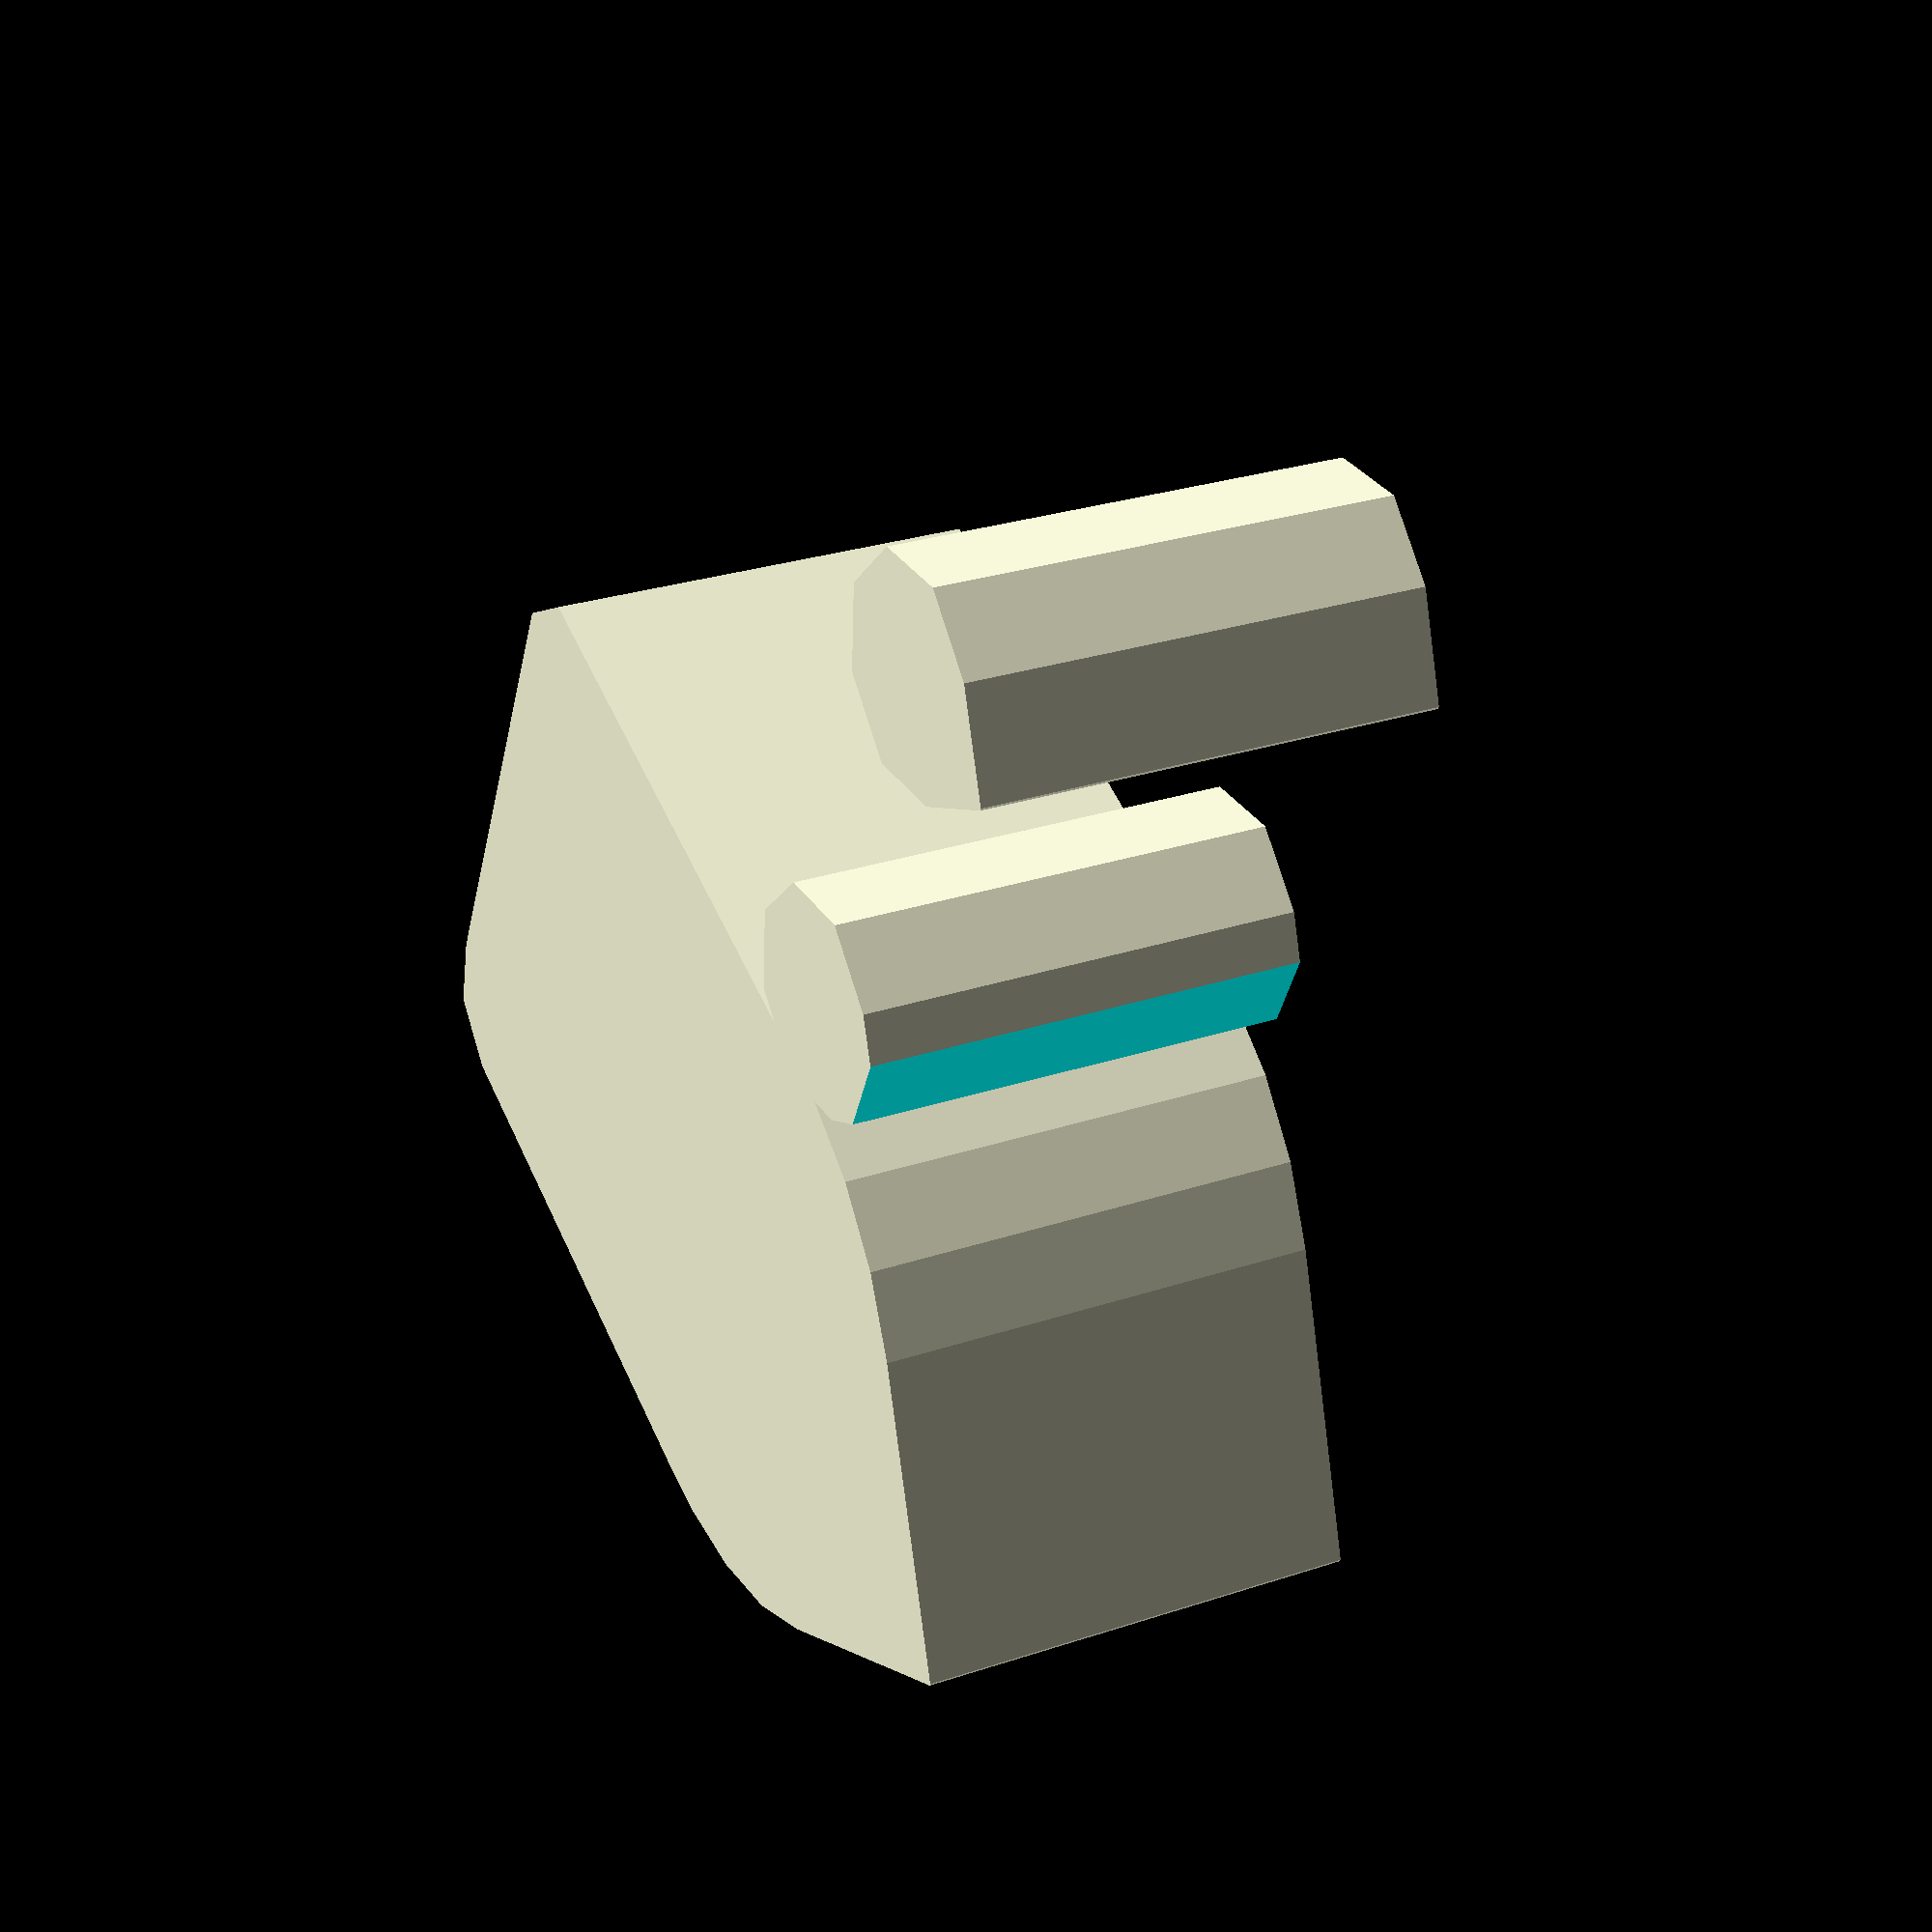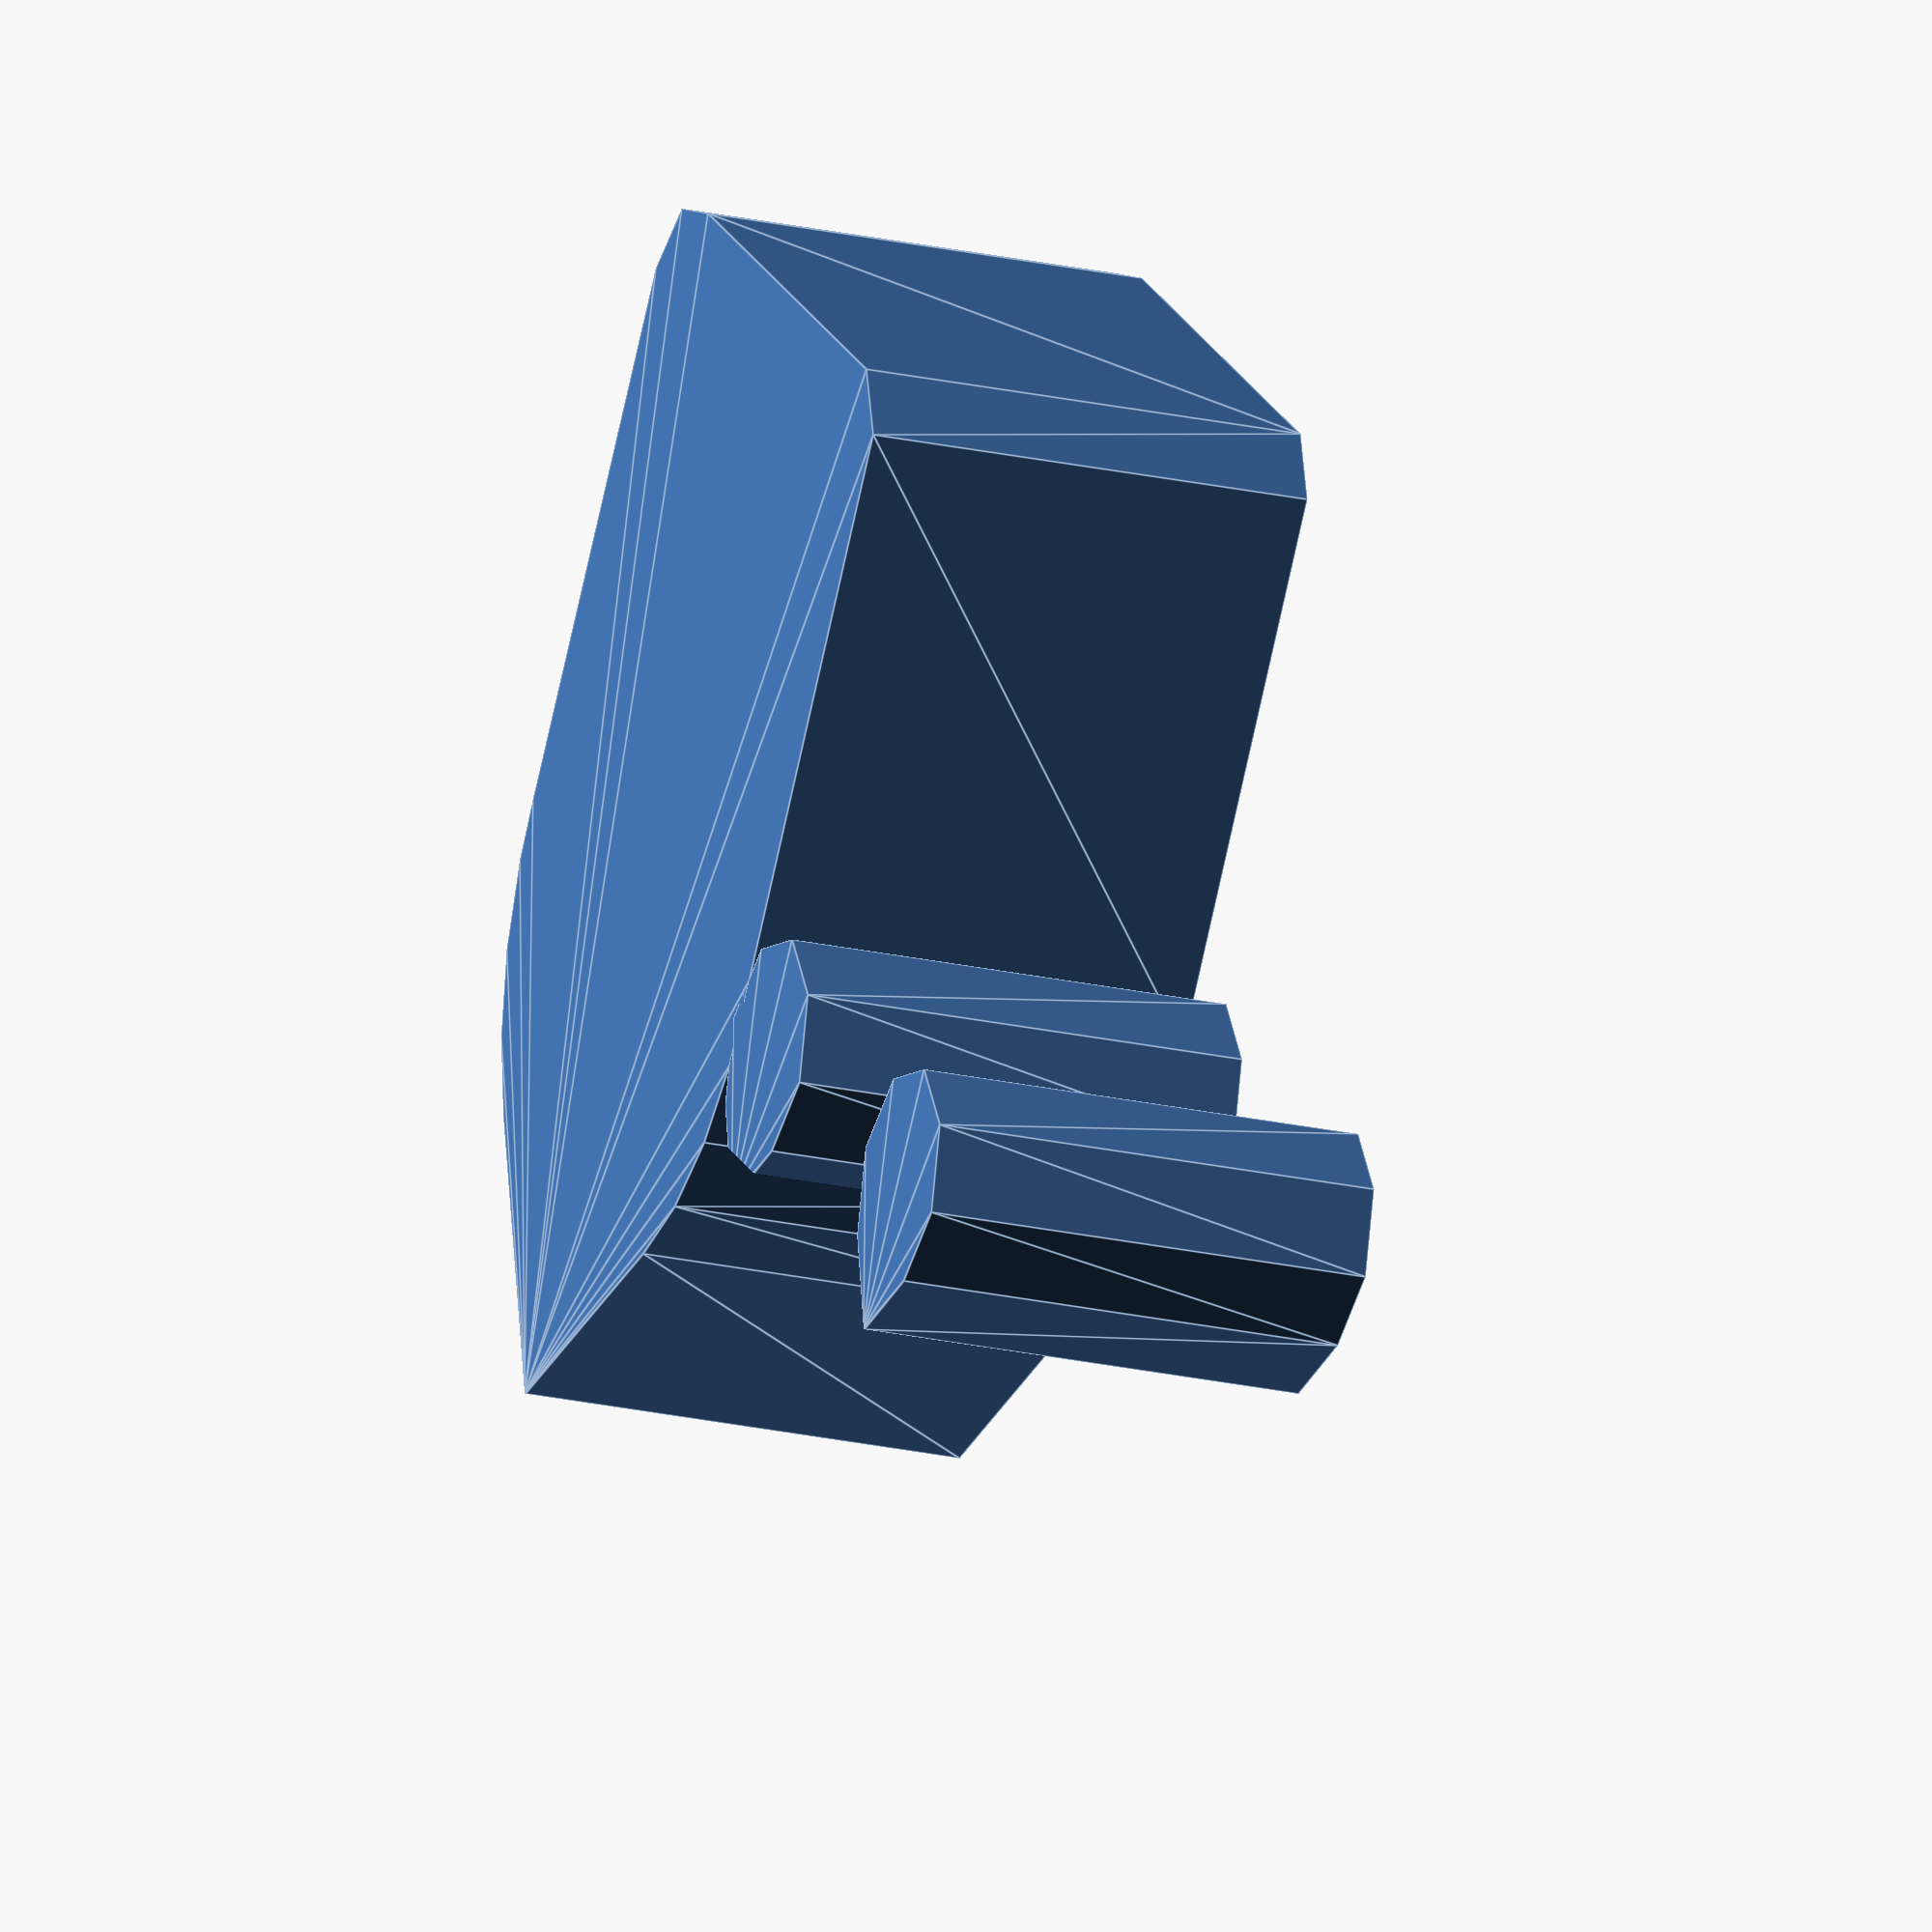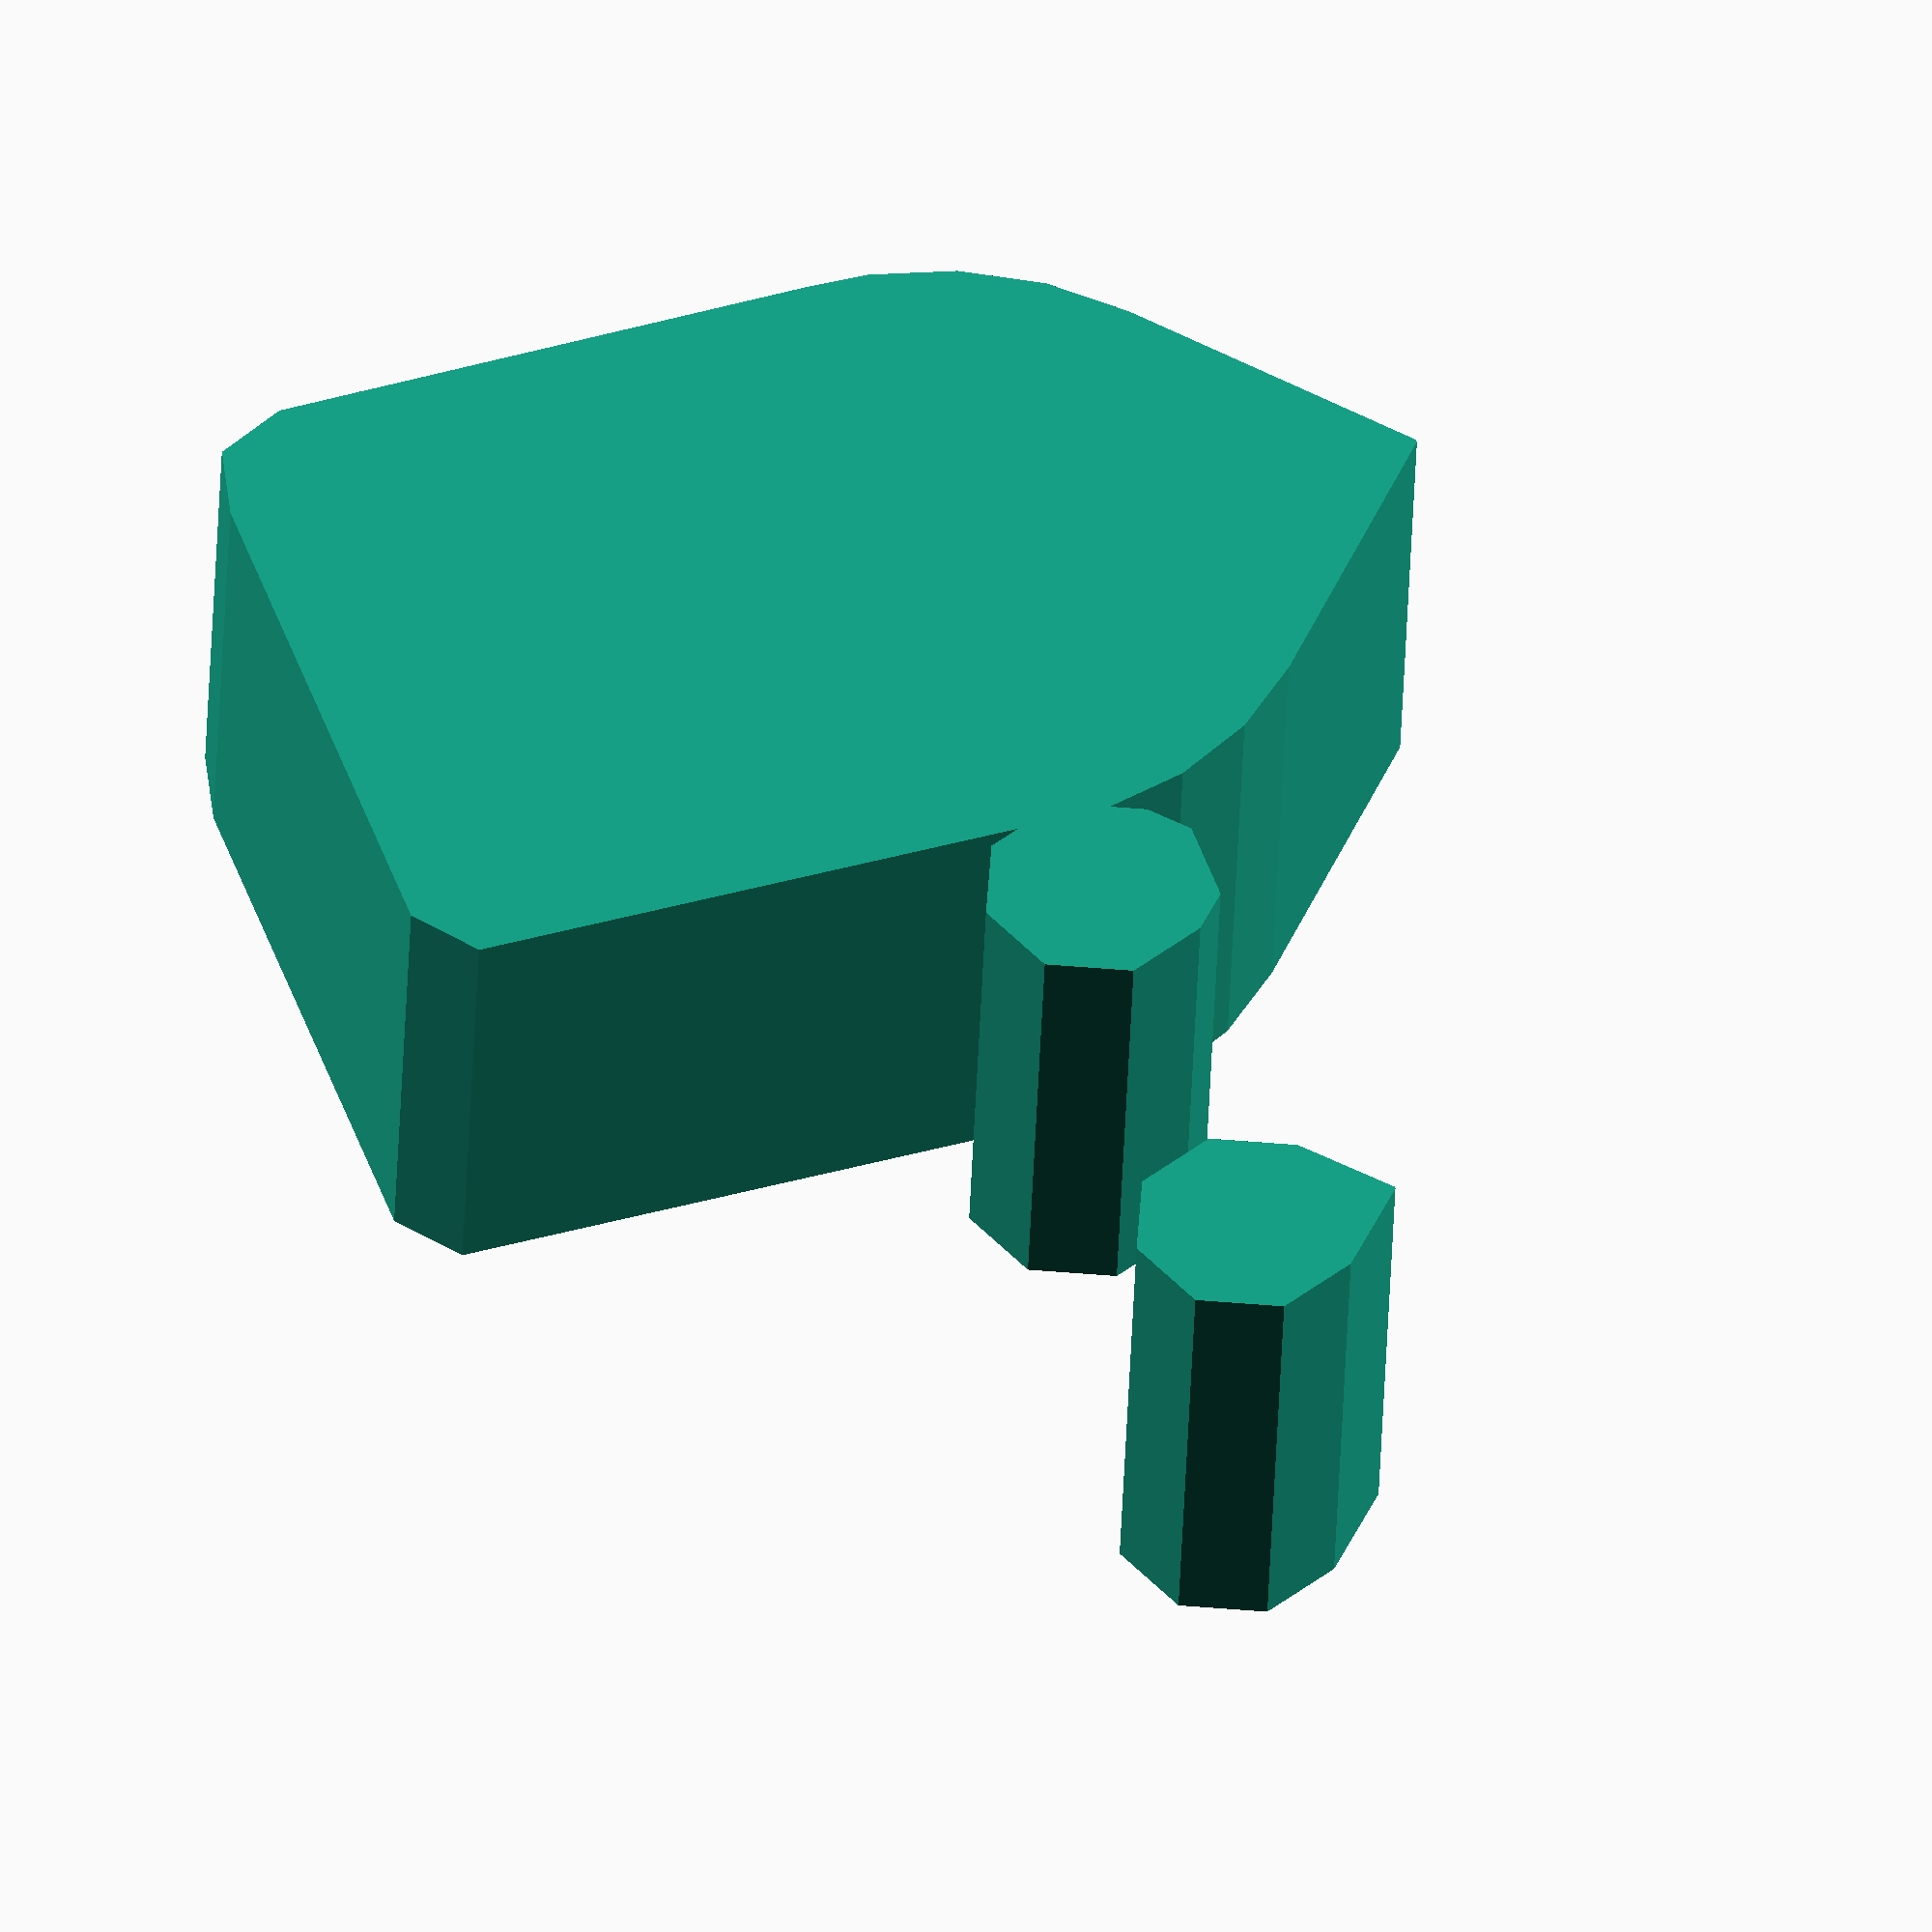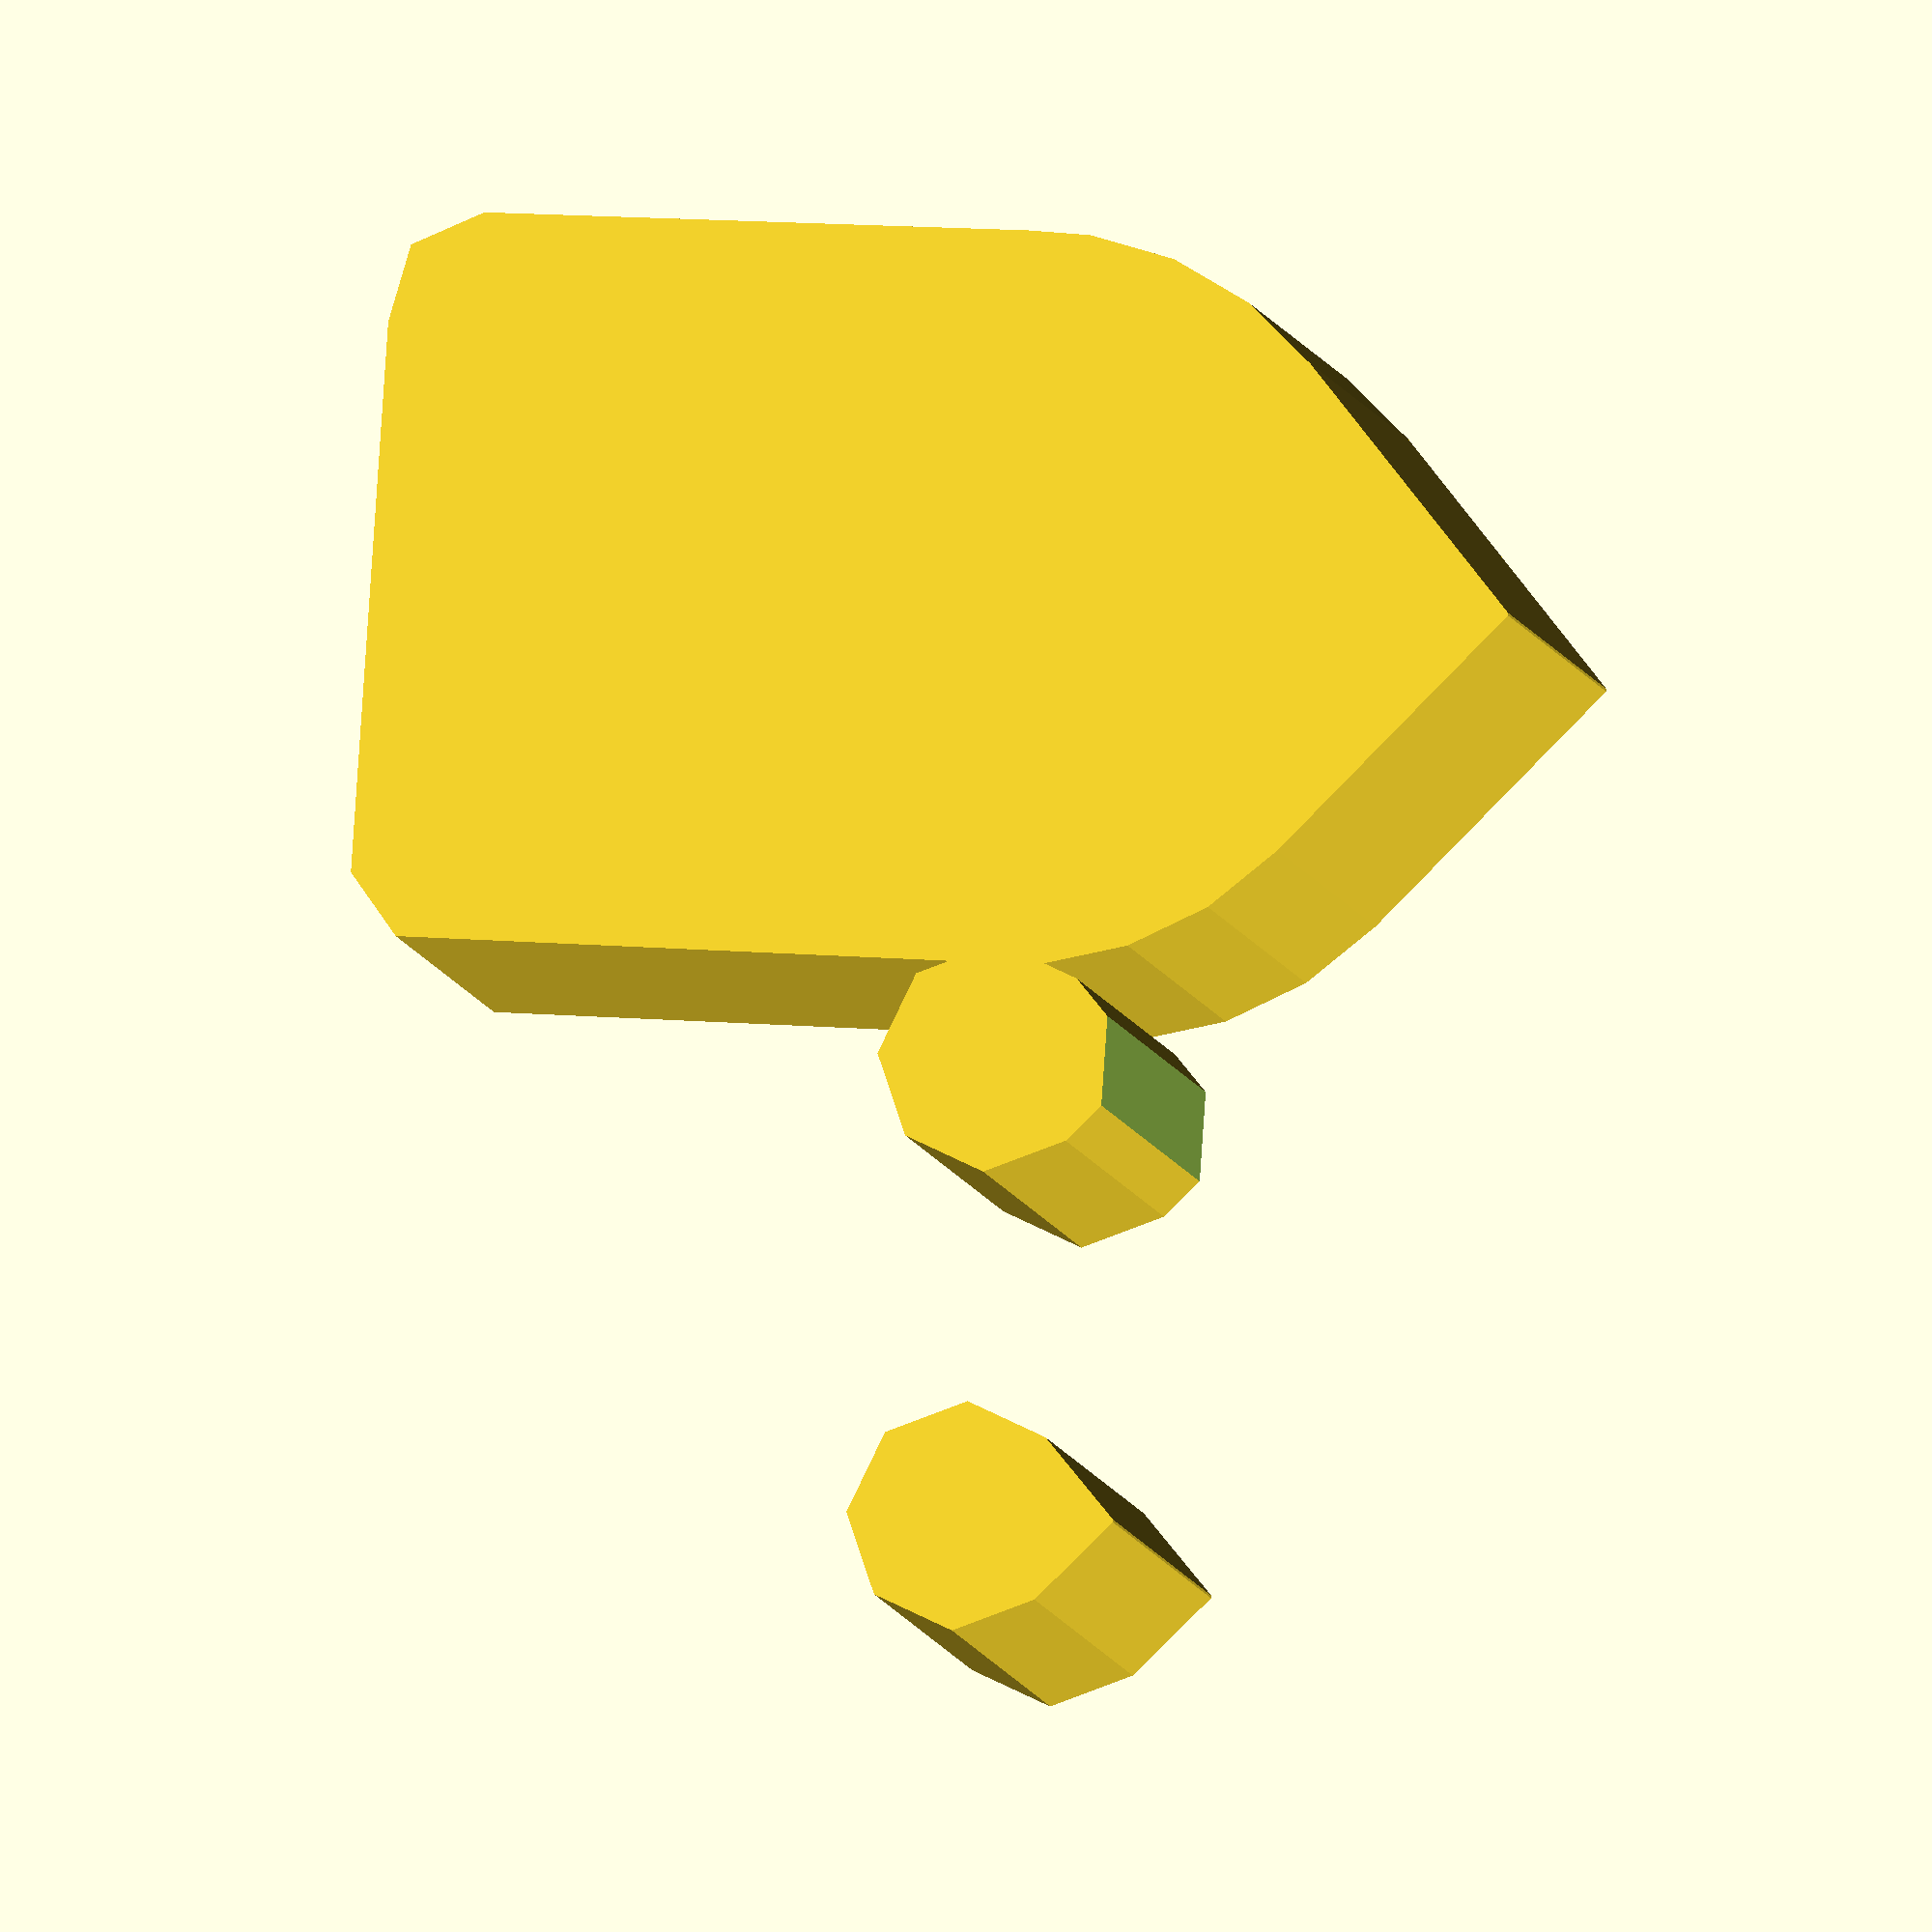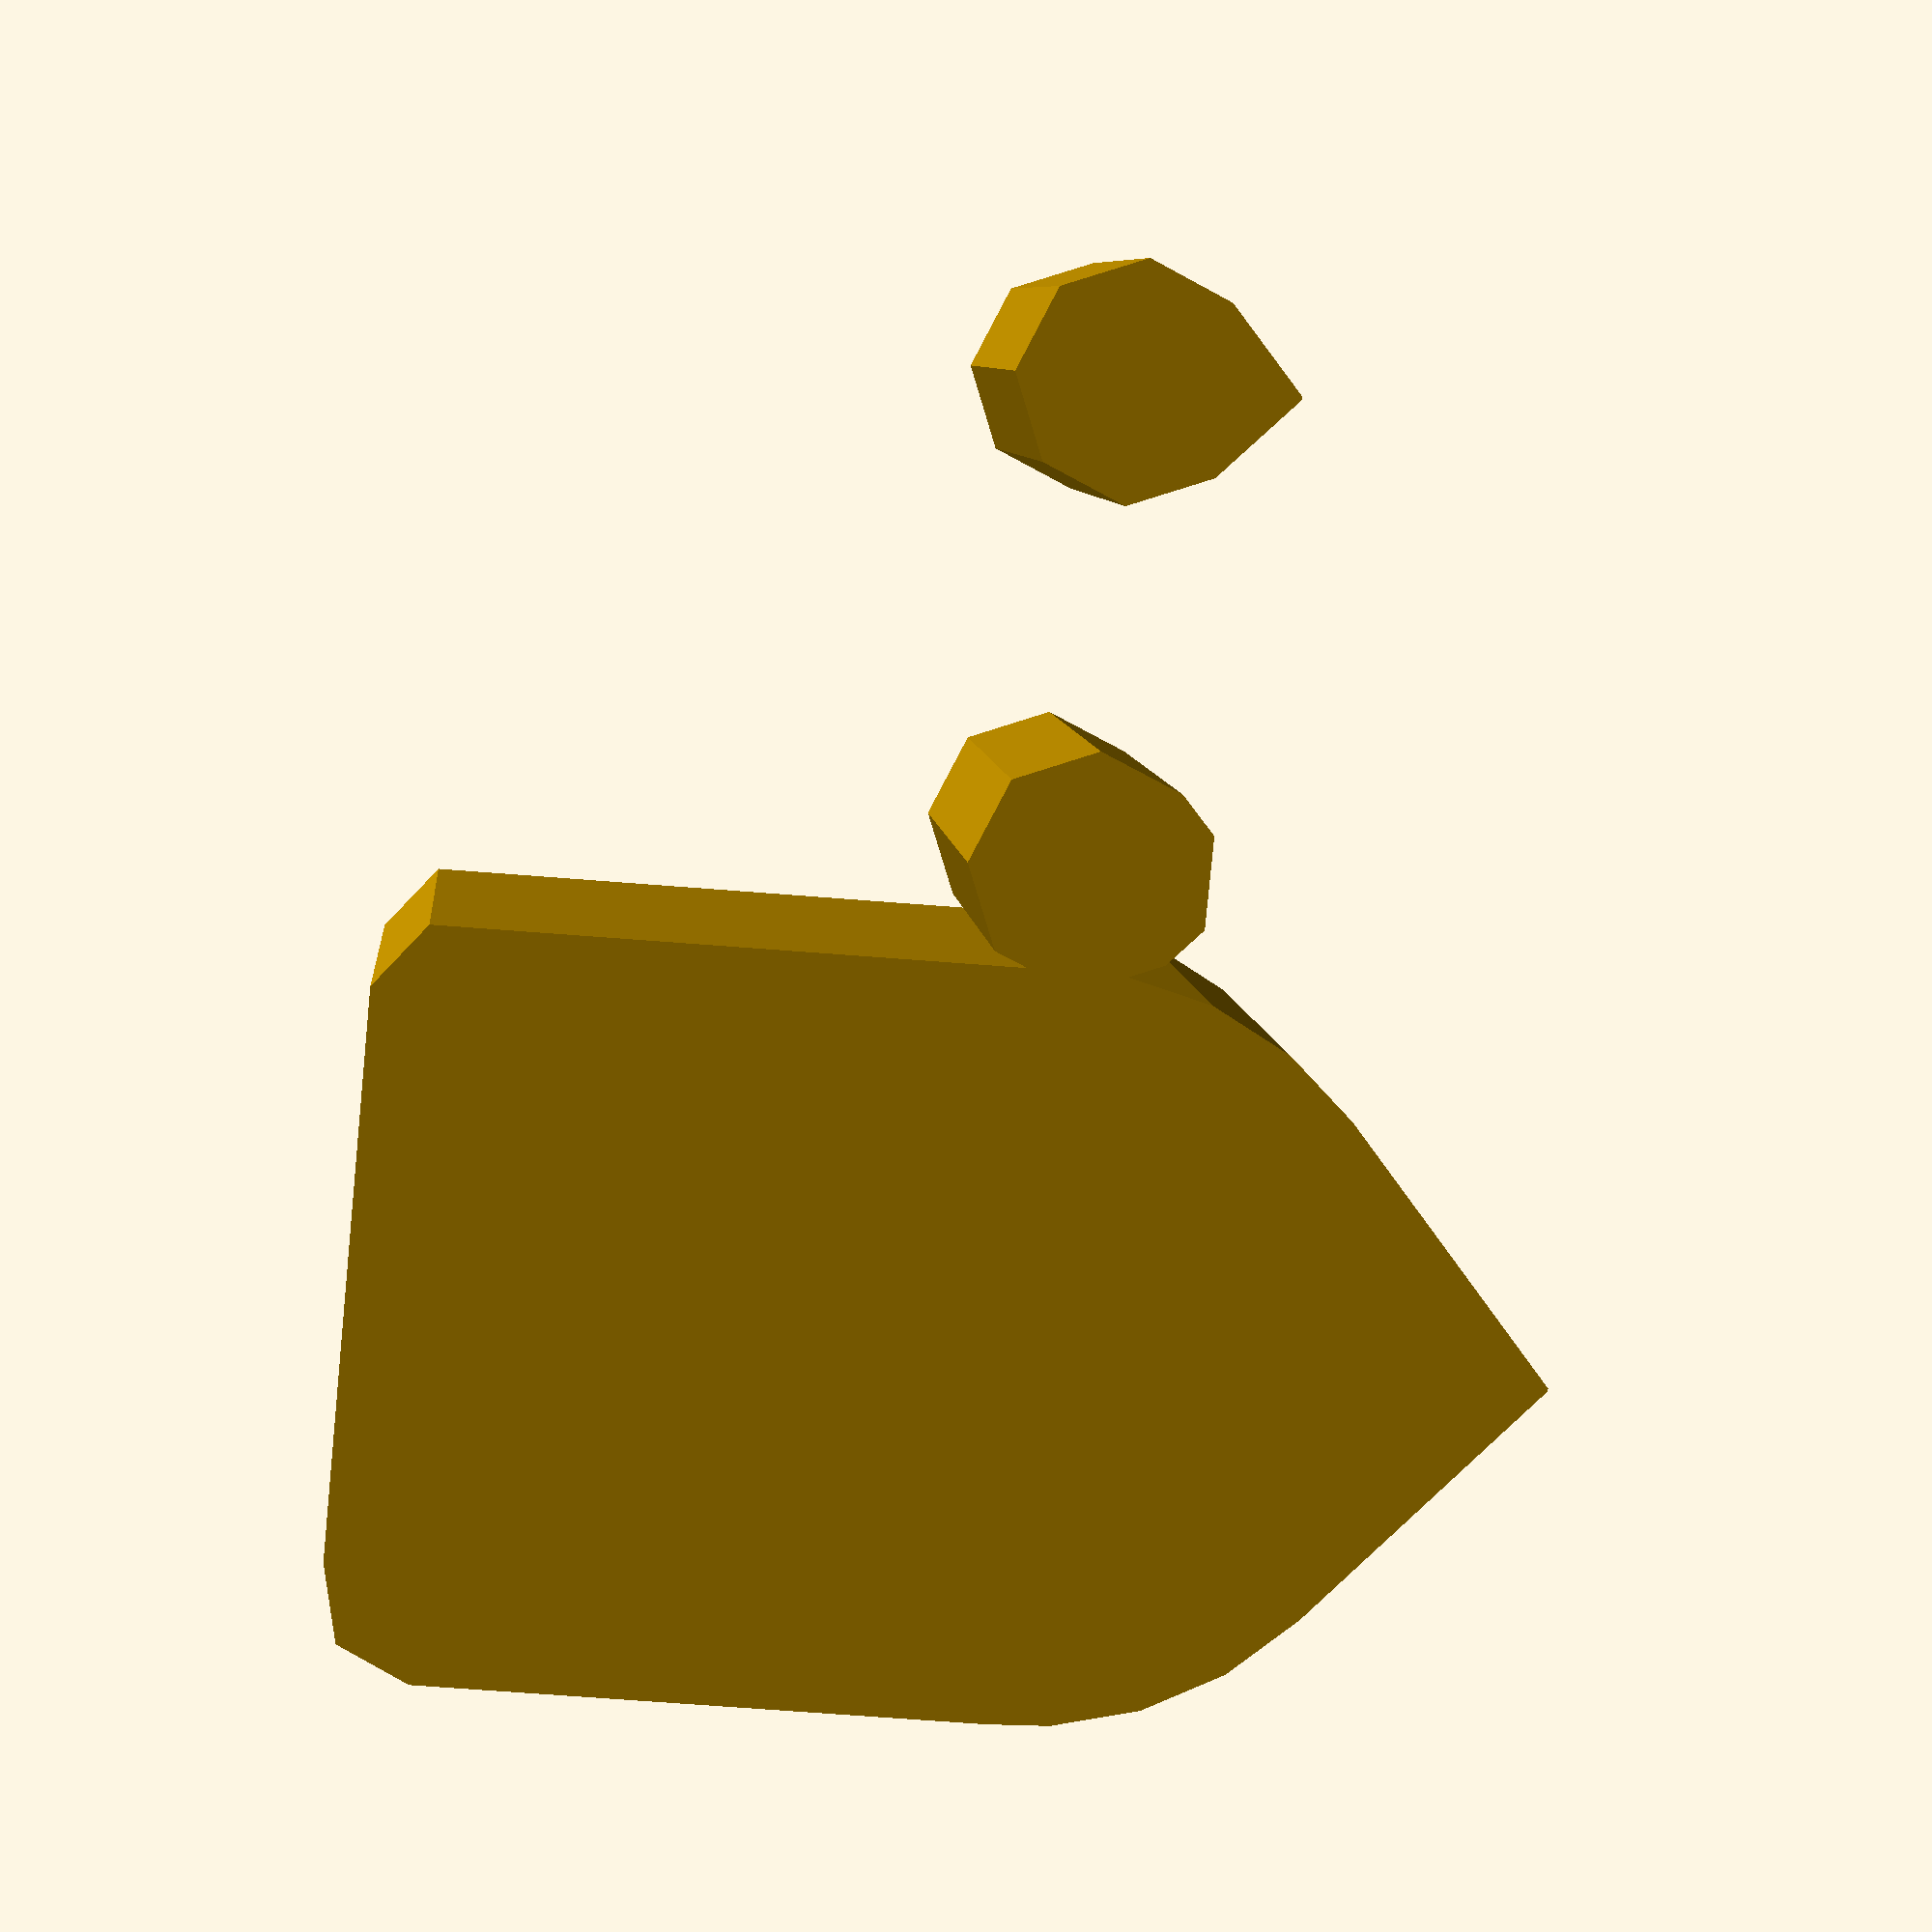
<openscad>

tearDrop();

translate([0,10,0])
tearDrop(5,10,false);

translate([0,20,0])
tearDropFlatBottom(16,10,16);


module tearDrop(iDiameter=5, iLength=10, iPoint=true){
difference(){
  hull(){
    rotate([0,90,0])
      cylinder(h=iLength, d=iDiameter, center=true);
    translate([0,0,iDiameter-(iDiameter/3)])
    rotate([0,90,0])
      cylinder(h=iLength, d=.1, center=true);
    }
    if(iPoint==false){
      translate([0,0,iDiameter])
        cube([iLength+2,iDiameter,iDiameter],center=true);
    }    
  }
}
///////////////////////////////////////////////////////////
module tearDropFlatBottom(iDiameter=5, iDepth=10,iHeigth=5, iPoint=true){
difference(){
  hull(){
    rotate([0,90,0])
      cylinder(h=iDepth, d=iDiameter, center=true);
    translate([0,0,iDiameter-(iDiameter/3)])
    rotate([0,90,0])
      cylinder(h=iDepth, d=.1, center=true);
    translate([0,0,-iHeigth/2.5])
      rotate([90,0,90])
      plate4Point(iDiameter,iHeigth,iDepth,4);
    }
    if(iPoint==false){
      translate([0,0,iDiameter])
        cube([iDepth+2,iDiameter,iDiameter],center=true);
    }
  }
}
///////////////////////////////////////////////////////////
module plate4Point(x,y,z,d){
	hull(){
		color("green") translate([(x/2)-(d/2) ,(y/2) -(d/2),0]) cylinder(h=z, d=d, center=true);
		color("blue")  translate([(x/2)-(d/2) ,-(y/2)+(d/2),0]) cylinder(h=z, d=d, center=true);
		color("red")   translate([-(x/2)+(d/2),(y/2) -(d/2),0]) cylinder(h=z, d=d, center=true);
		color("grey")  translate([-(x/2)+(d/2),-(y/2)+(d/2),0]) cylinder(h=z, d=d, center=true);
	}
}
</openscad>
<views>
elev=123.8 azim=12.8 roll=204.3 proj=p view=wireframe
elev=256.9 azim=196.9 roll=12.7 proj=o view=edges
elev=317.1 azim=83.6 roll=251.0 proj=o view=solid
elev=171.6 azim=197.6 roll=257.2 proj=o view=solid
elev=219.7 azim=312.9 roll=277.5 proj=p view=wireframe
</views>
